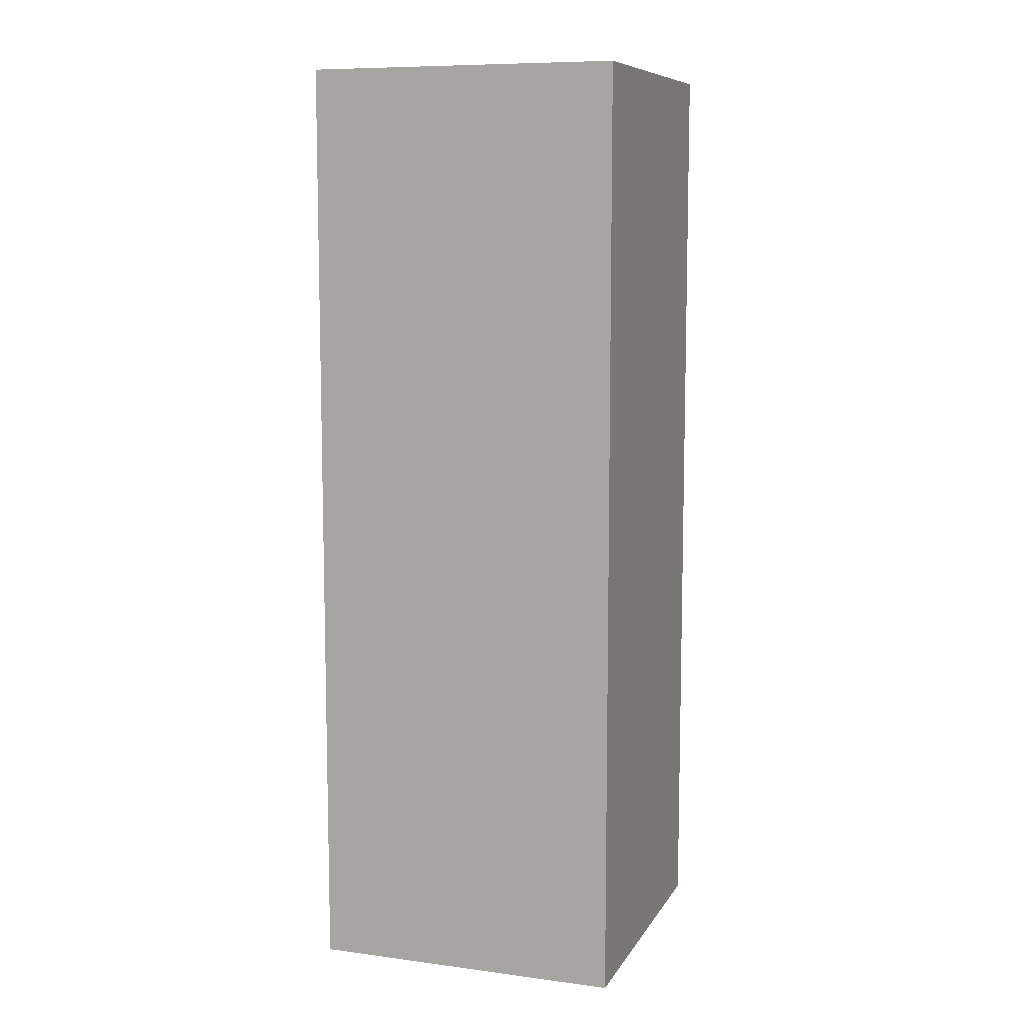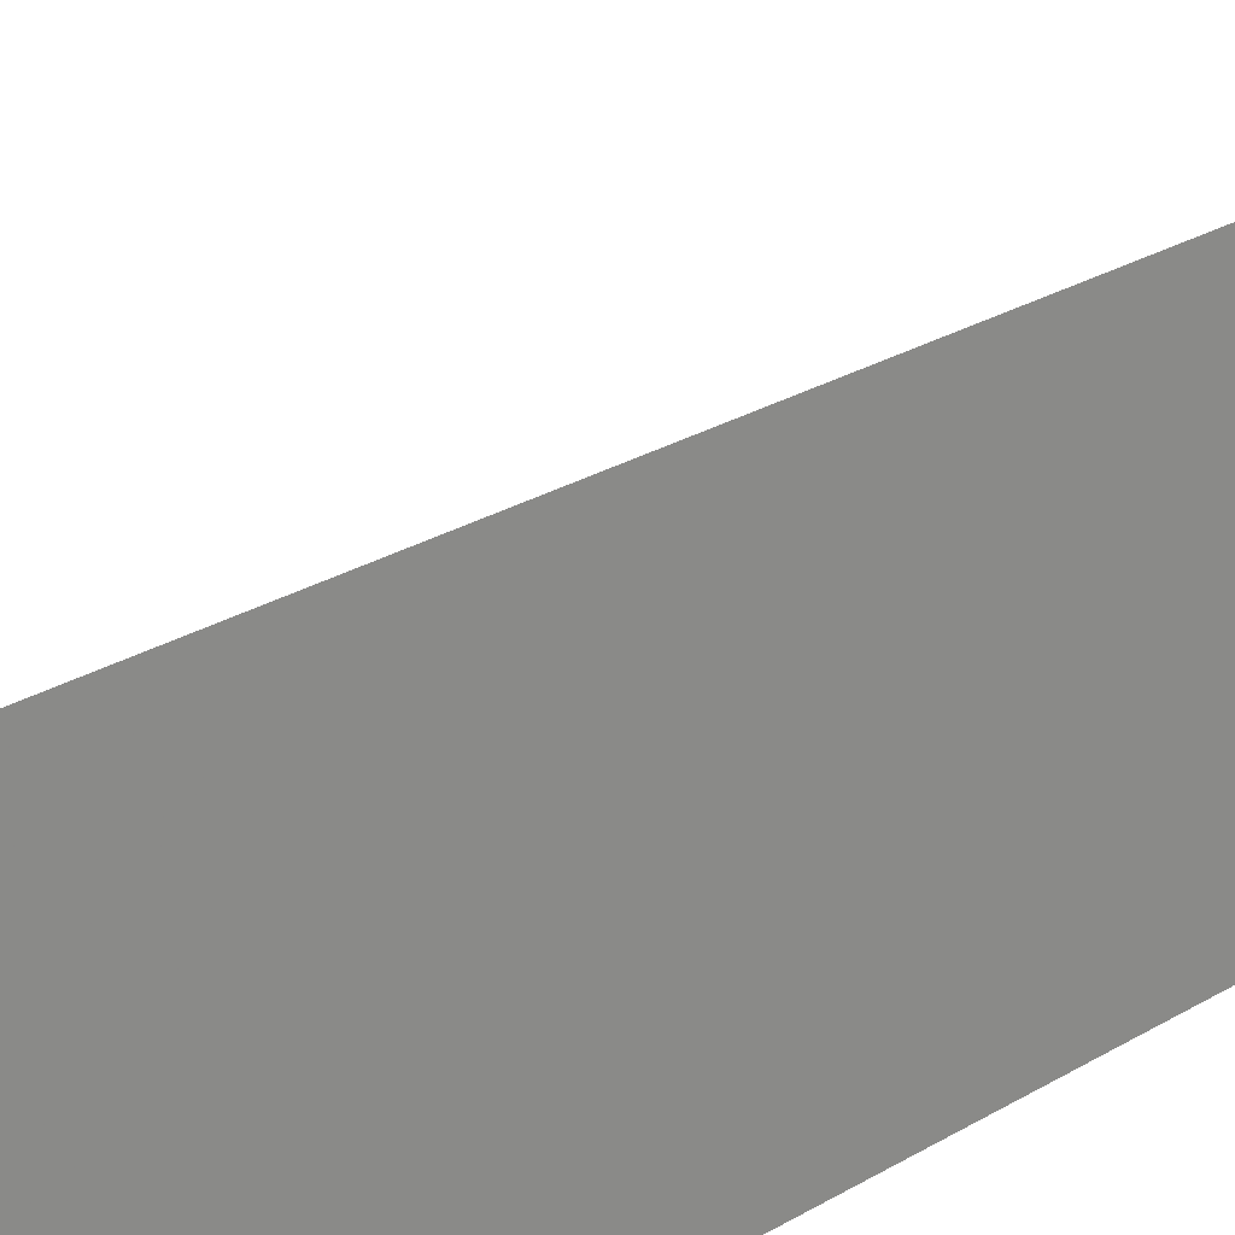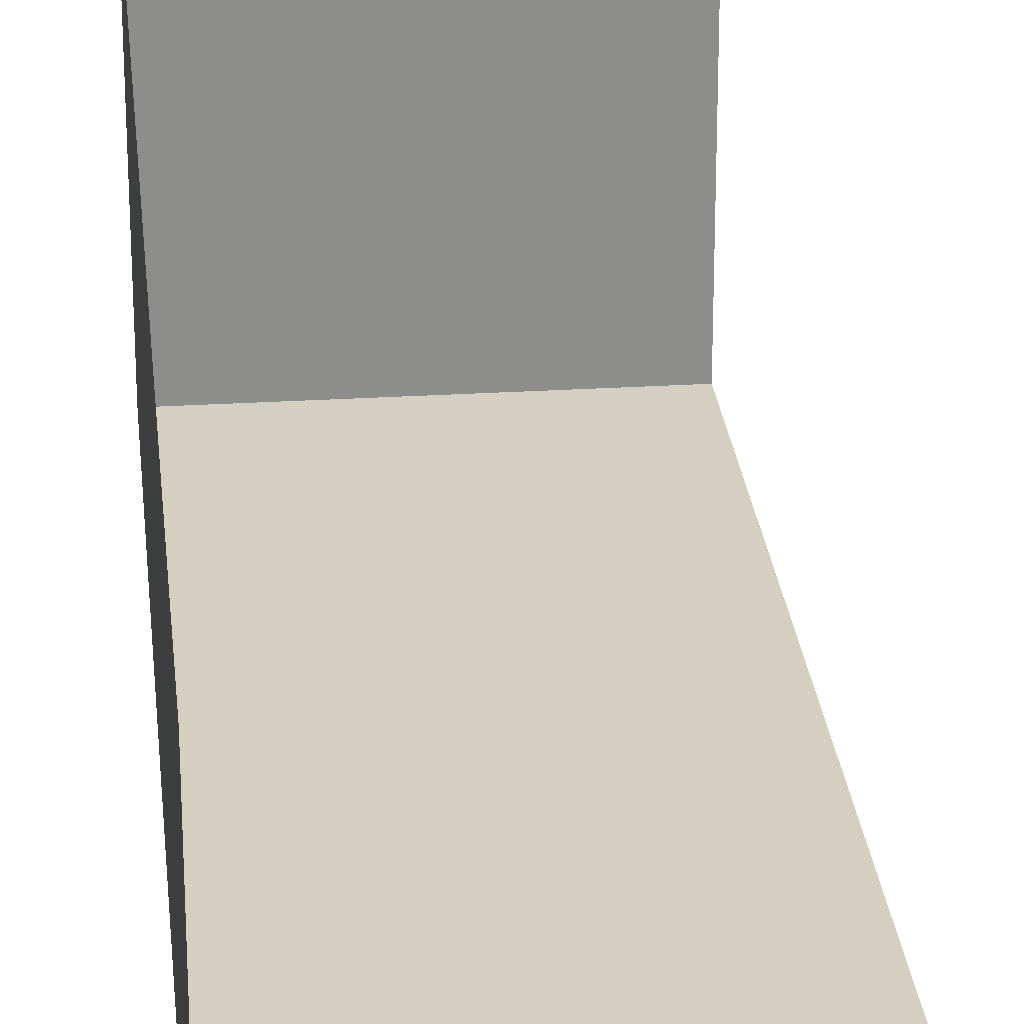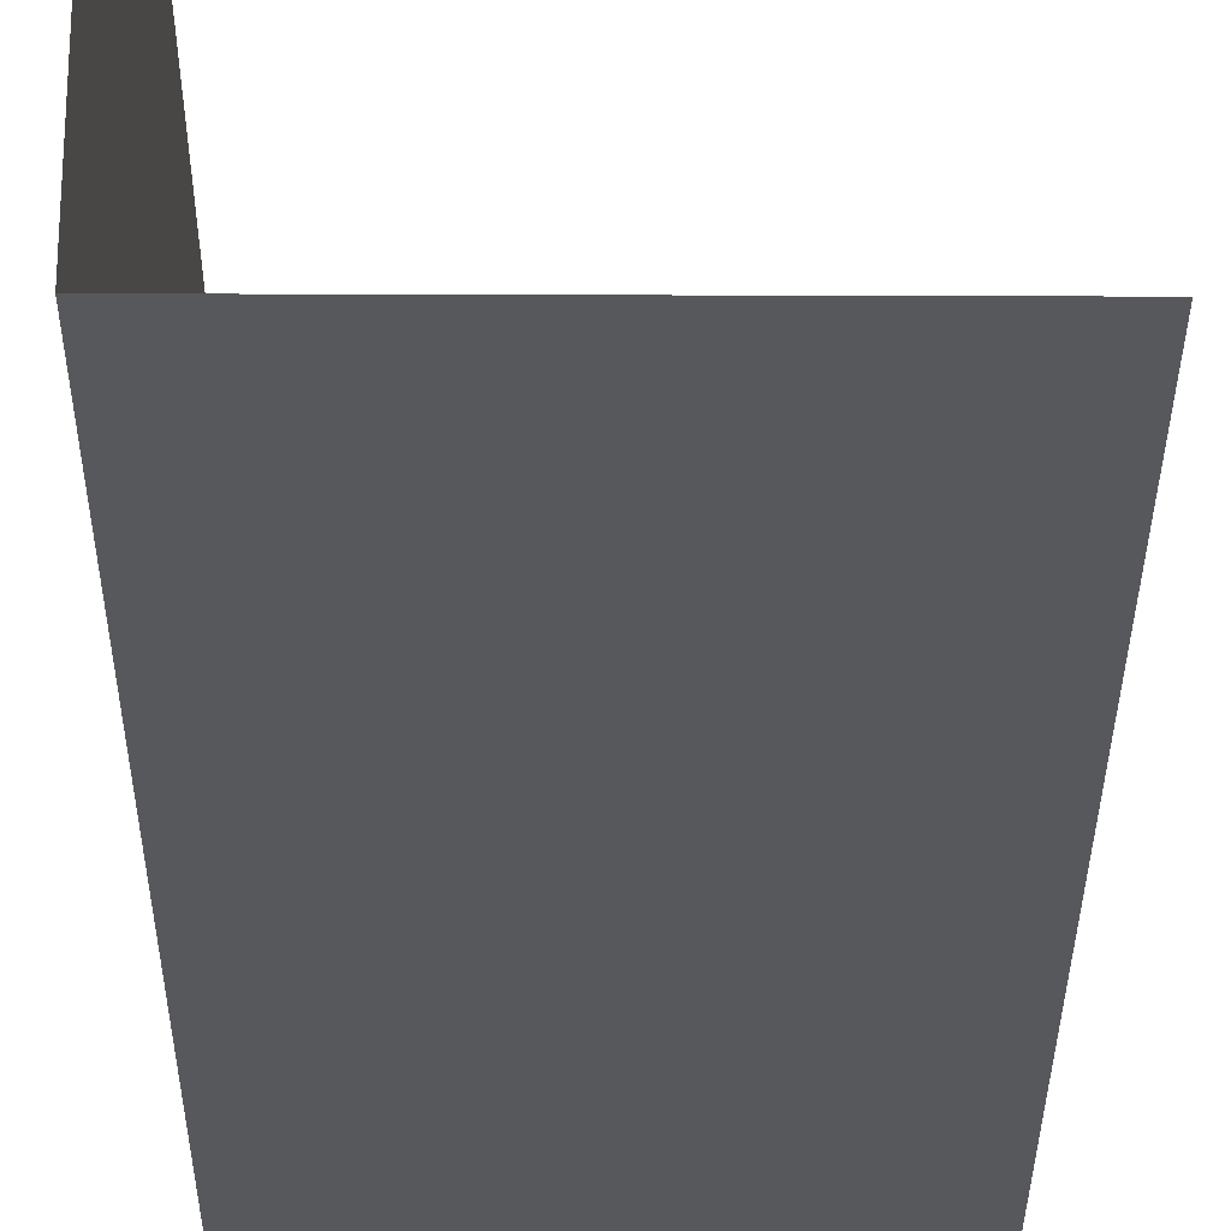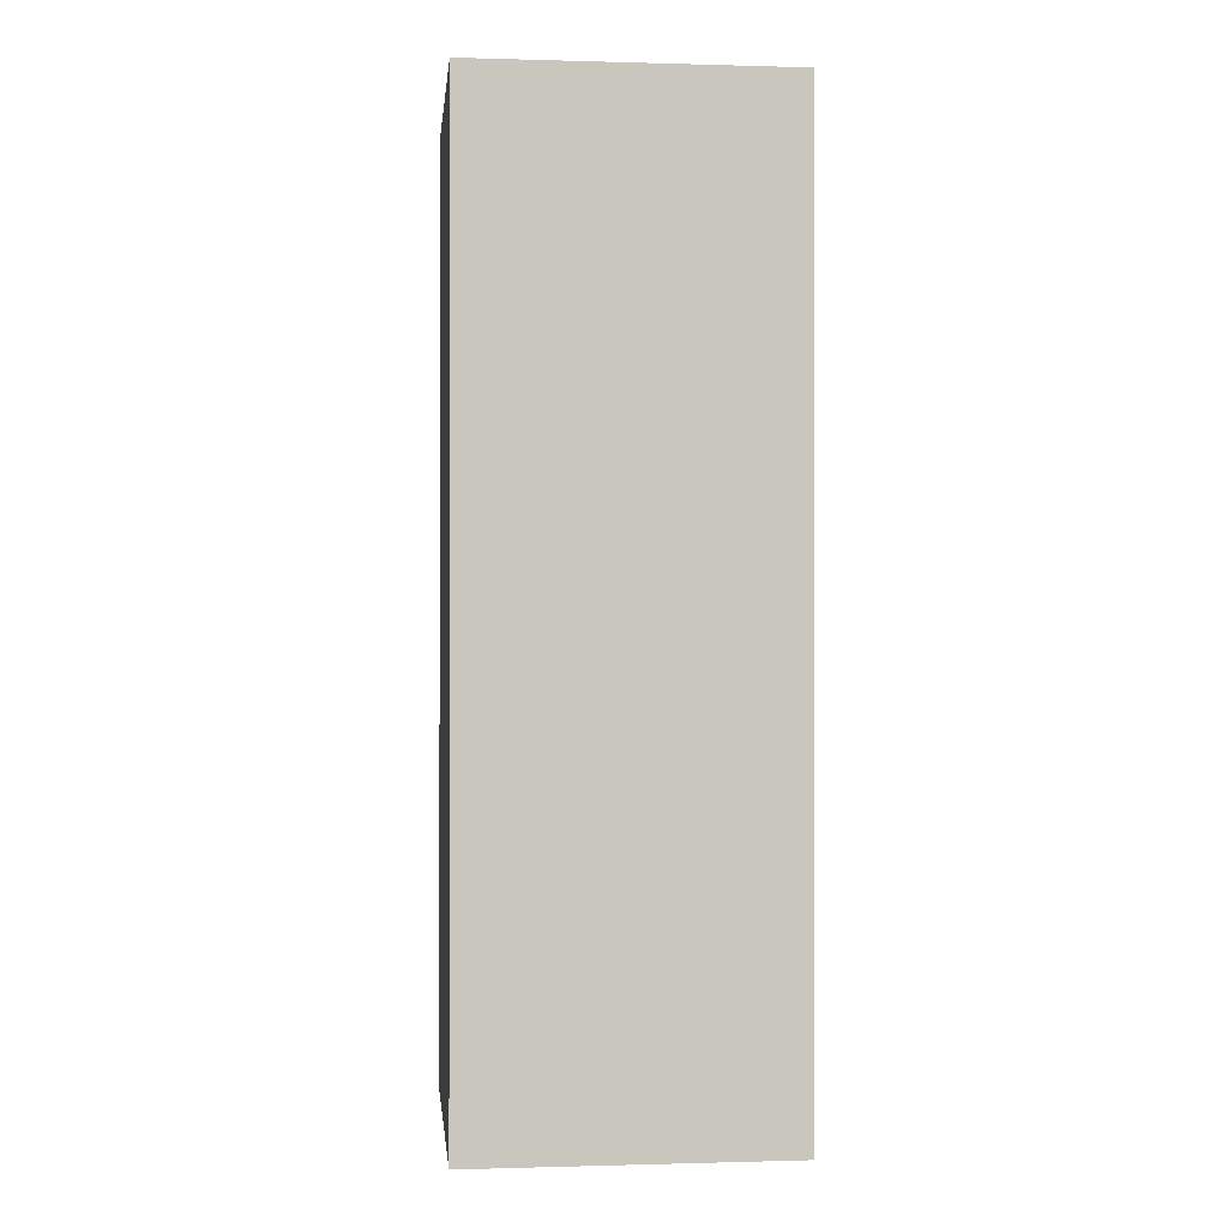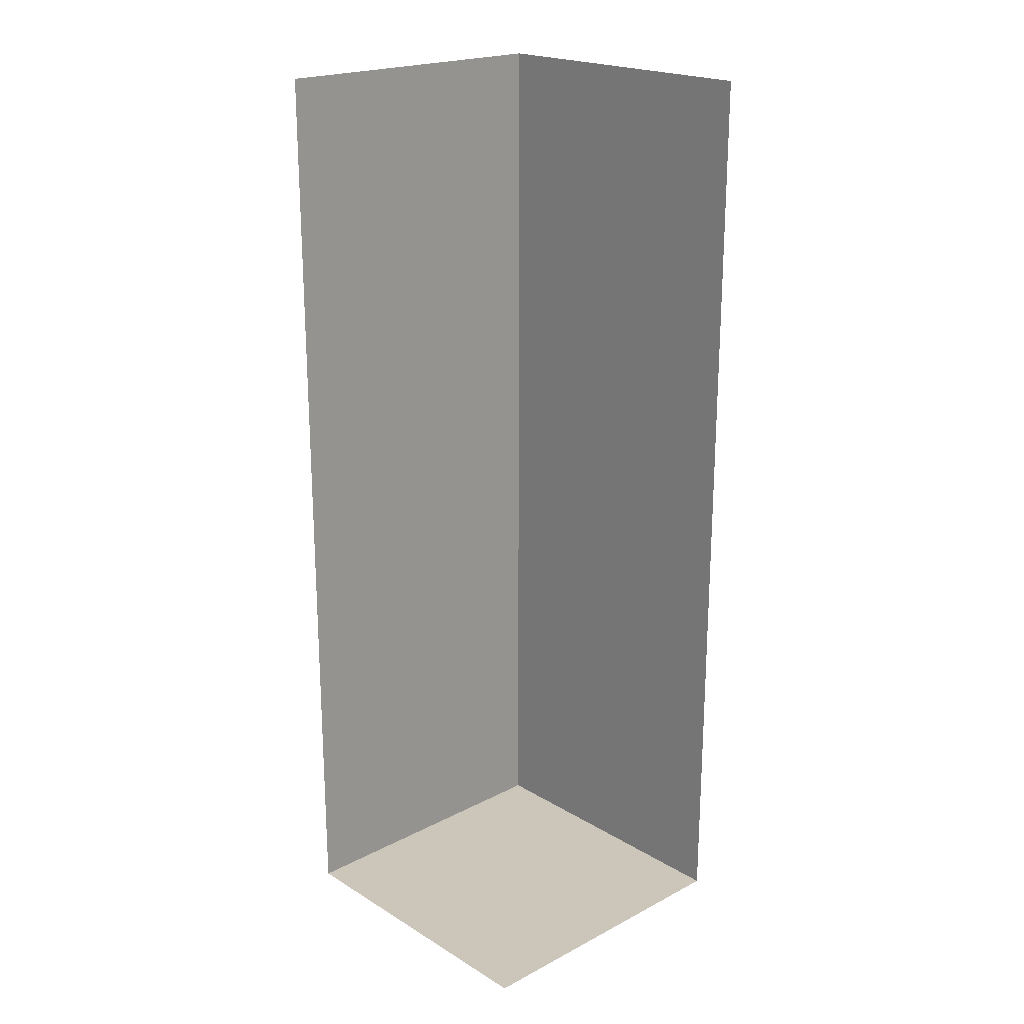
<metadata>
{"format":"obj","ext":"obj","renderer":"f3d","projection":"perspective","resolution":1024,"background":"white","views":[{"elev":9.0,"azim":109.1,"up":"+Y"},{"elev":25.3,"azim":45.6,"up":"+Z"},{"elev":25.9,"azim":174.3,"up":"+Z"},{"elev":-28.7,"azim":179.7,"up":"+Z"},{"elev":-0.4,"azim":173.9,"up":"+Y"},{"elev":21.0,"azim":-42.9,"up":"+Y"}]}
</metadata>
<code>
o ground_decor/958
v -64 -24 56
v -64 0 56
v -56 0 56
v -56 -24 56
v -64 -24 64
v -56 -24 64
v -56 0 64
f 1 2 3
f 1 3 4
f 1 4 5
f 5 4 6
f 6 4 7
f 7 4 3

</code>
